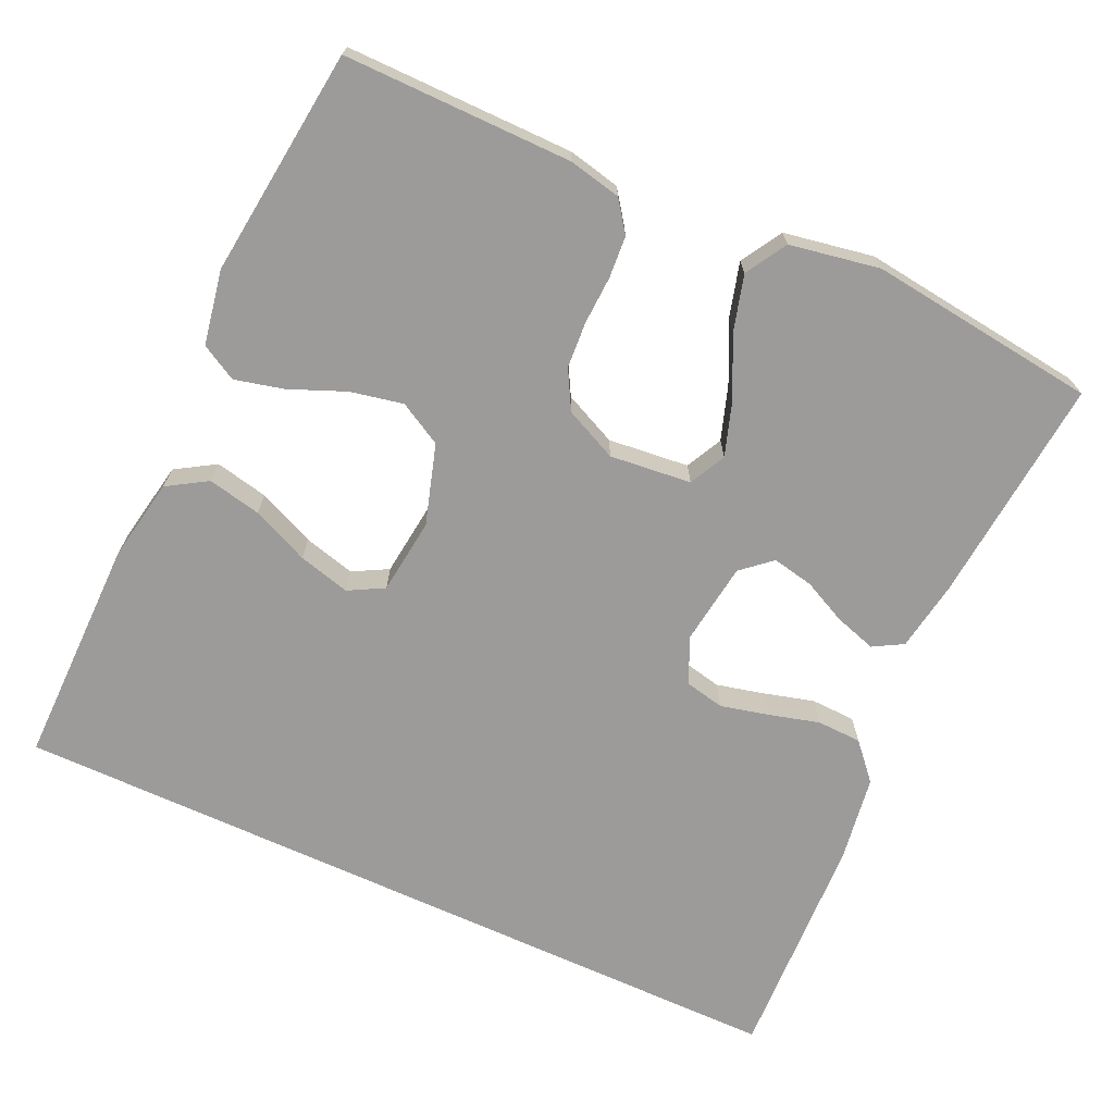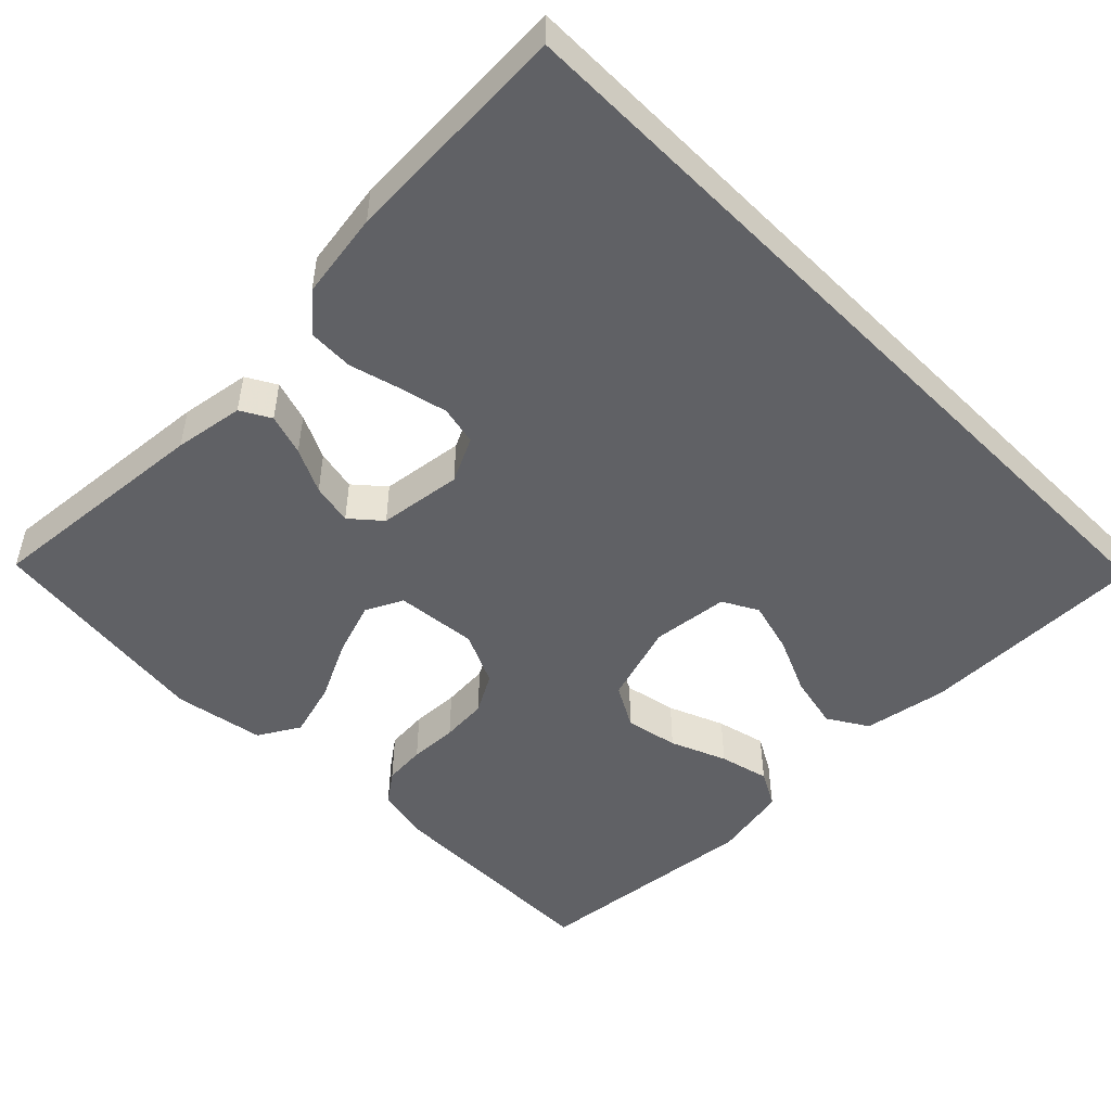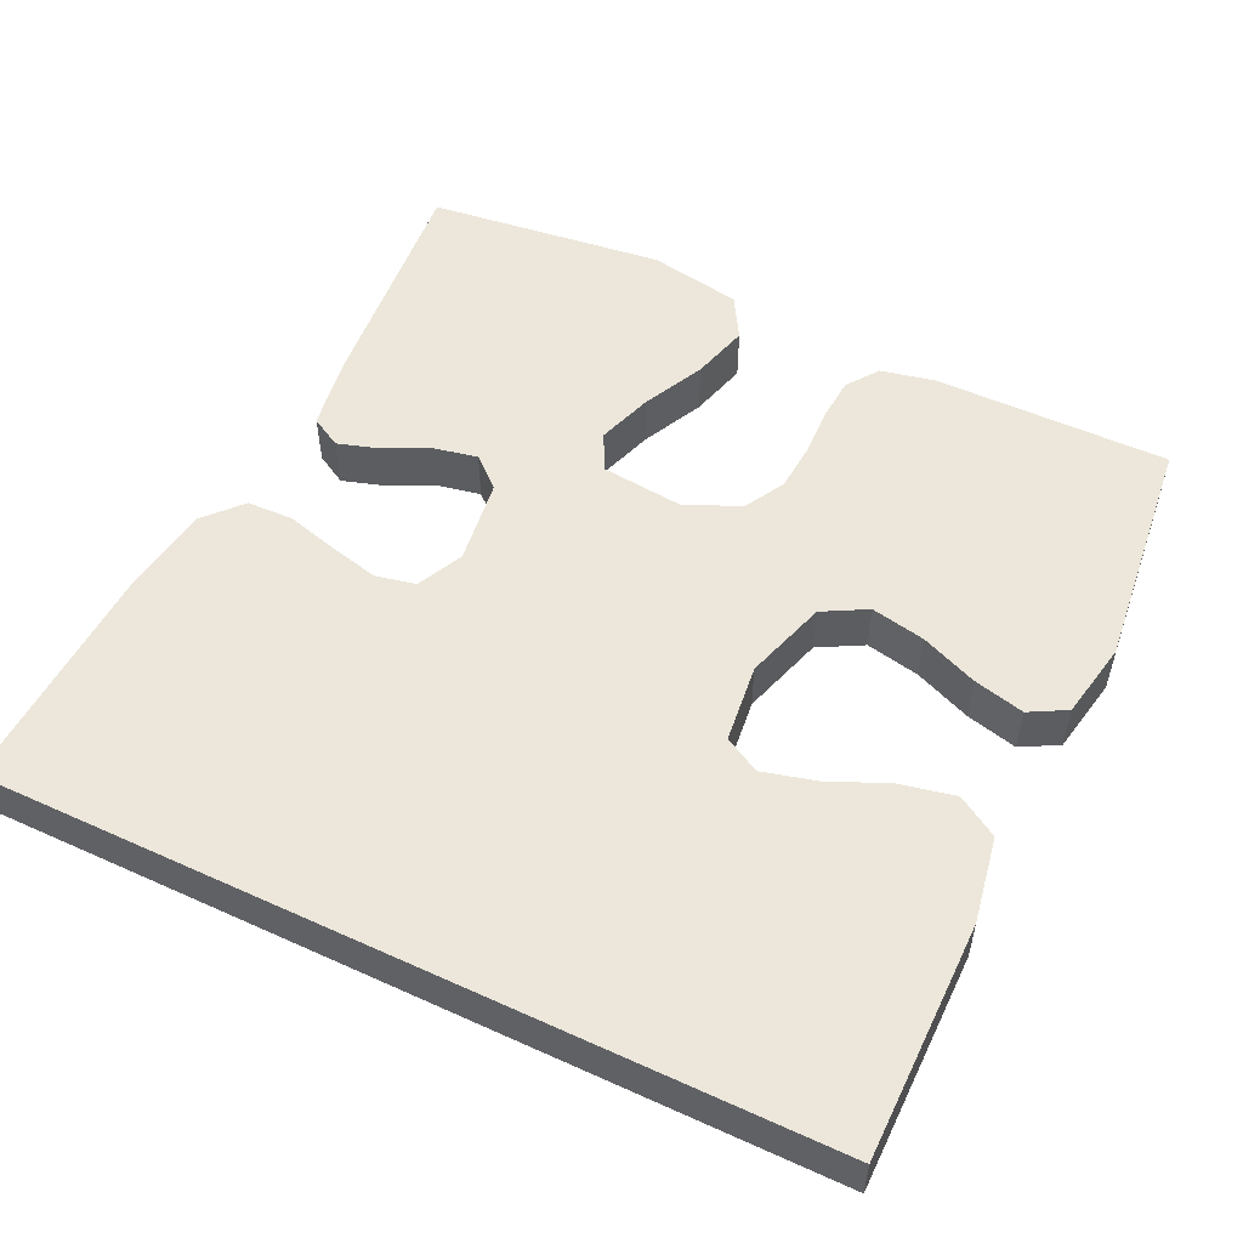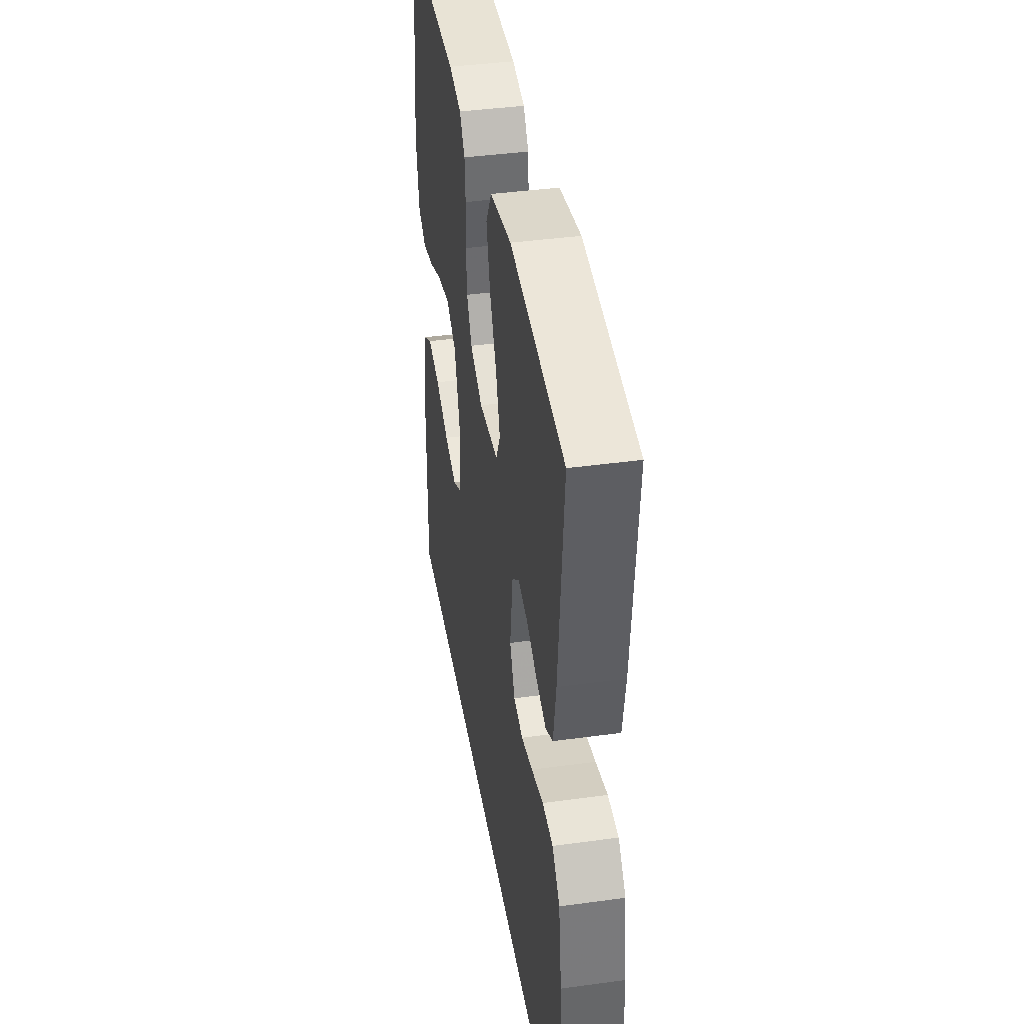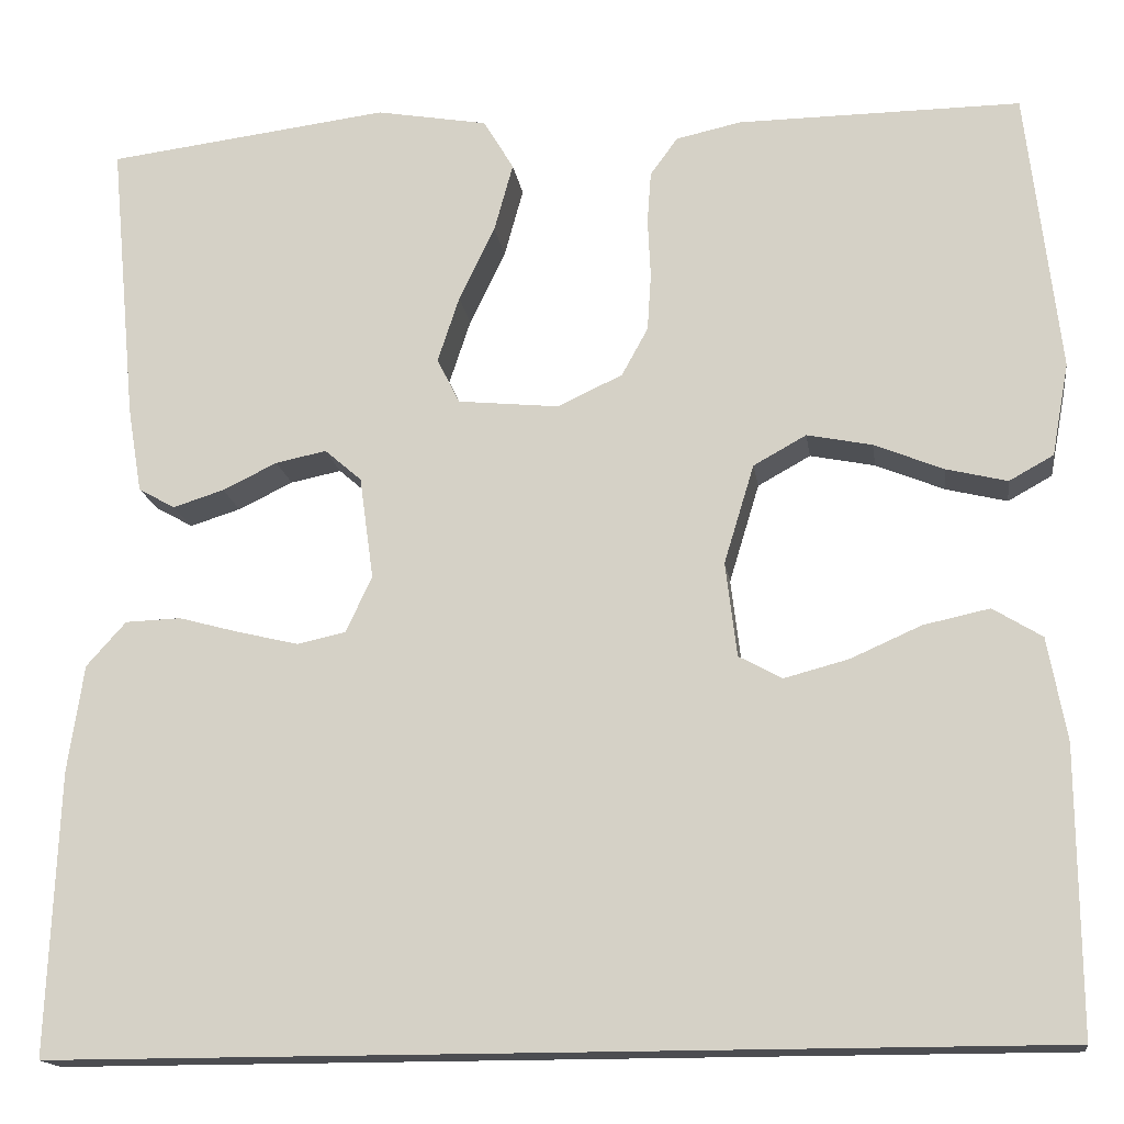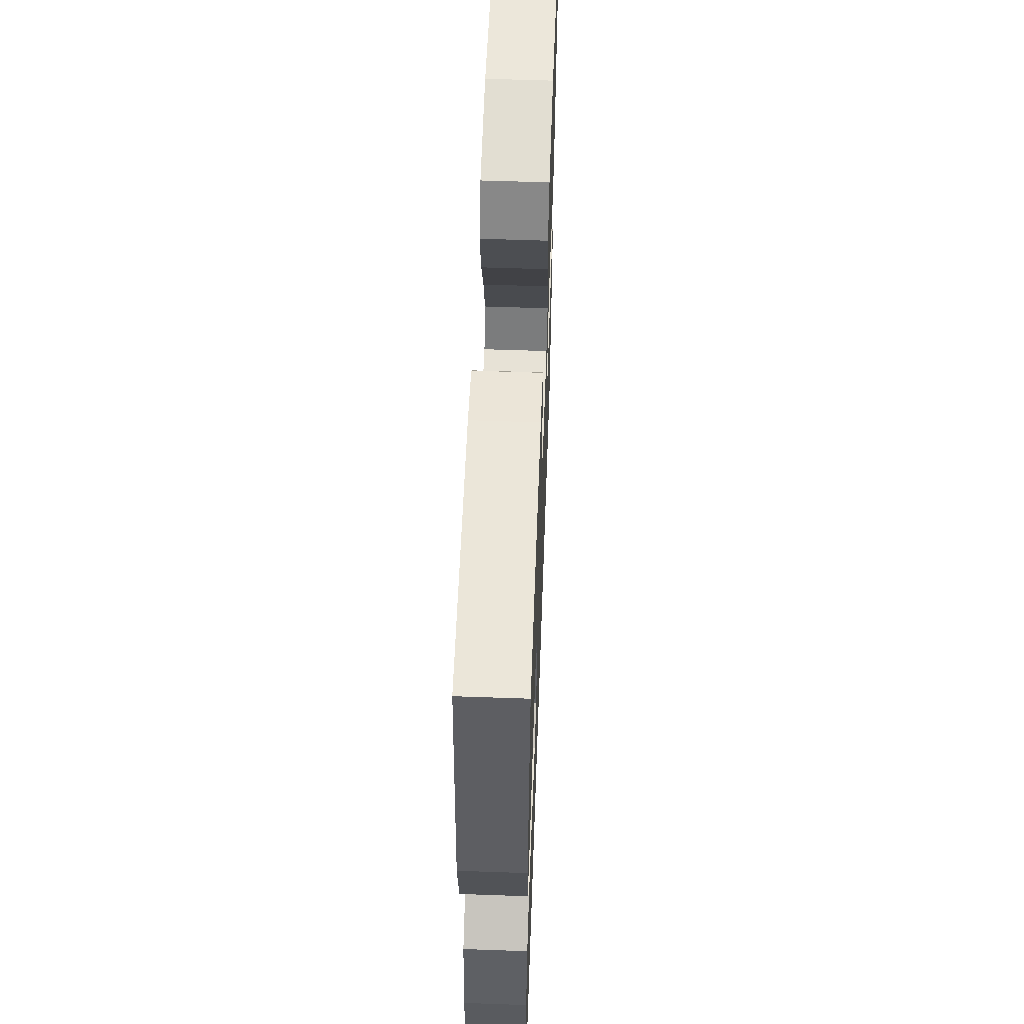
<metadata>
{"format":"obj","ext":"obj","renderer":"f3d","projection":"perspective","resolution":1024,"background":"white","views":[{"elev":-69.9,"azim":-24.6,"up":"+Y"},{"elev":-50.0,"azim":134.9,"up":"+Y"},{"elev":53.3,"azim":-154.3,"up":"+Y"},{"elev":40.8,"azim":80.5,"up":"+Z"},{"elev":-16.1,"azim":-171.8,"up":"+Z"},{"elev":57.7,"azim":-87.9,"up":"+Z"}]}
</metadata>
<code>
v -0.5 0.07 0.5
v -0.2 0.07 0.498
v -0.131 0.07 0.483
v -0.102 0.07 0.443
v -0.098 0.07 0.388
v -0.101 0.07 0.325
v -0.097 0.07 0.264
v -0.069 0.07 0.213
v 0 0.07 0.181
v 0.107 0.07 0.192
v 0.131 0.07 0.24
v 0.108 0.07 0.31
v 0.07 0.07 0.389
v 0.05 0.07 0.462
v 0.082 0.07 0.516
v 0.2 0.07 0.537
v 0.5 0.07 0.5
v 0.472 0.07 0.2
v 0.457 0.07 0.109
v 0.418 0.07 0.087
v 0.364 0.07 0.104
v 0.306 0.07 0.132
v 0.252 0.07 0.143
v 0.213 0.07 0.109
v 0.198 0.07 0
v 0.226 0.07 -0.059
v 0.277 0.07 -0.07
v 0.34 0.07 -0.055
v 0.406 0.07 -0.037
v 0.465 0.07 -0.039
v 0.507 0.07 -0.086
v 0.524 0.07 -0.2
v 0.536 0.07 -0.5
v -0.52 0.07 -0.5
v -0.518 0.07 -0.2
v -0.498 0.07 -0.091
v -0.446 0.07 -0.059
v -0.376 0.07 -0.074
v -0.301 0.07 -0.107
v -0.233 0.07 -0.125
v -0.187 0.07 -0.1
v -0.175 0.07 0
v -0.207 0.07 0.105
v -0.263 0.07 0.136
v -0.332 0.07 0.122
v -0.405 0.07 0.092
v -0.47 0.07 0.076
v -0.517 0.07 0.102
v -0.535 0.07 0.2
v -0.5 0 0.5
v -0.2 0 0.498
v -0.131 0 0.483
v -0.102 0 0.443
v -0.098 0 0.388
v -0.101 0 0.325
v -0.097 0 0.264
v -0.069 0 0.213
v 0 0 0.181
v 0.107 0 0.192
v 0.131 0 0.24
v 0.108 0 0.31
v 0.07 0 0.389
v 0.05 0 0.462
v 0.082 0 0.516
v 0.2 0 0.537
v 0.5 0 0.5
v 0.472 0 0.2
v 0.457 0 0.109
v 0.418 0 0.087
v 0.364 0 0.104
v 0.306 0 0.132
v 0.252 0 0.143
v 0.213 0 0.109
v 0.198 0 0
v 0.226 0 -0.059
v 0.277 0 -0.07
v 0.34 0 -0.055
v 0.406 0 -0.037
v 0.465 0 -0.039
v 0.507 0 -0.086
v 0.524 0 -0.2
v 0.536 0 -0.5
v -0.52 0 -0.5
v -0.518 0 -0.2
v -0.498 0 -0.091
v -0.446 0 -0.059
v -0.376 0 -0.074
v -0.301 0 -0.107
v -0.233 0 -0.125
v -0.187 0 -0.1
v -0.175 0 0
v -0.207 0 0.105
v -0.263 0 0.136
v -0.332 0 0.122
v -0.405 0 0.092
v -0.47 0 0.076
v -0.517 0 0.102
v -0.535 0 0.2
f 4 5 6
f 3 4 6
f 2 3 6
f 1 2 6
f 49 1 6
f 48 49 6
f 47 48 6
f 46 47 6
f 45 46 6
f 44 45 6 7
f 43 44 7 8
f 42 43 8 9
f 41 42 9 10
f 37 38 39
f 36 37 39
f 35 36 39
f 34 35 39
f 33 34 39
f 33 39 40
f 31 32 33
f 30 31 33
f 29 30 33
f 28 29 33
f 27 28 33
f 33 40 41
f 27 33 41
f 26 27 41
f 20 21 22
f 19 20 22
f 18 19 22
f 17 18 22
f 16 17 22
f 15 16 22
f 14 15 22
f 13 14 22
f 12 13 22
f 11 12 22 23
f 10 11 23 24
f 25 26 41
f 10 24 25 41
f 55 54 53
f 55 53 52
f 55 52 51
f 55 51 50
f 55 50 98
f 55 98 97
f 55 97 96
f 55 96 95
f 55 95 94
f 56 55 94 93
f 57 56 93 92
f 58 57 92 91
f 59 58 91 90
f 88 87 86
f 88 86 85
f 88 85 84
f 88 84 83
f 88 83 82
f 89 88 82
f 82 81 80
f 82 80 79
f 82 79 78
f 82 78 77
f 82 77 76
f 90 89 82
f 90 82 76
f 90 76 75
f 71 70 69
f 71 69 68
f 71 68 67
f 71 67 66
f 71 66 65
f 71 65 64
f 71 64 63
f 71 63 62
f 71 62 61
f 72 71 61 60
f 73 72 60 59
f 90 75 74
f 90 74 73 59
f 1 50 51 2
f 2 51 52 3
f 3 52 53 4
f 4 53 54 5
f 5 54 55 6
f 6 55 56 7
f 7 56 57 8
f 8 57 58 9
f 9 58 59 10
f 10 59 60 11
f 11 60 61 12
f 12 61 62 13
f 13 62 63 14
f 14 63 64 15
f 15 64 65 16
f 16 65 66 17
f 17 66 67 18
f 18 67 68 19
f 19 68 69 20
f 20 69 70 21
f 21 70 71 22
f 22 71 72 23
f 23 72 73 24
f 24 73 74 25
f 25 74 75 26
f 26 75 76 27
f 27 76 77 28
f 28 77 78 29
f 29 78 79 30
f 30 79 80 31
f 31 80 81 32
f 32 81 82 33
f 33 82 83 34
f 34 83 84 35
f 35 84 85 36
f 36 85 86 37
f 37 86 87 38
f 38 87 88 39
f 39 88 89 40
f 40 89 90 41
f 41 90 91 42
f 42 91 92 43
f 43 92 93 44
f 44 93 94 45
f 45 94 95 46
f 46 95 96 47
f 47 96 97 48
f 48 97 98 49
f 49 98 50 1

</code>
